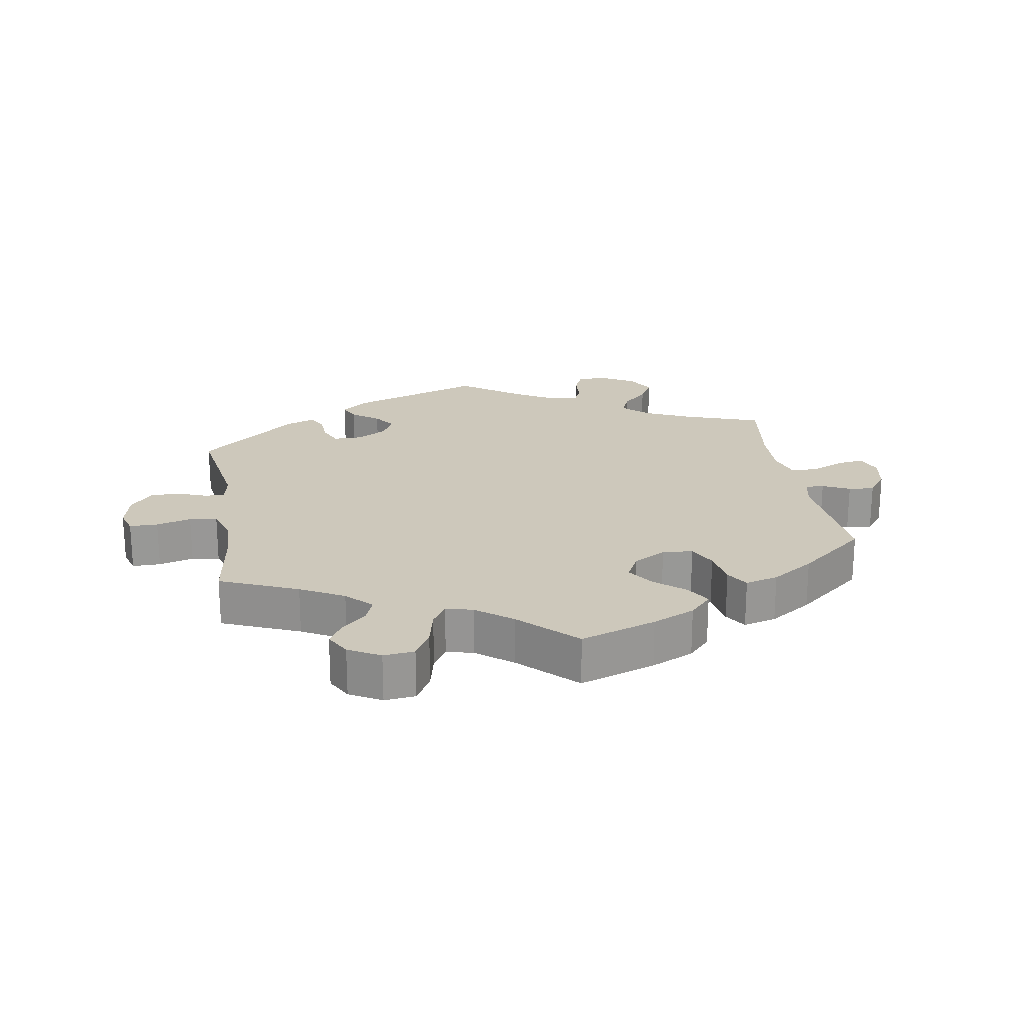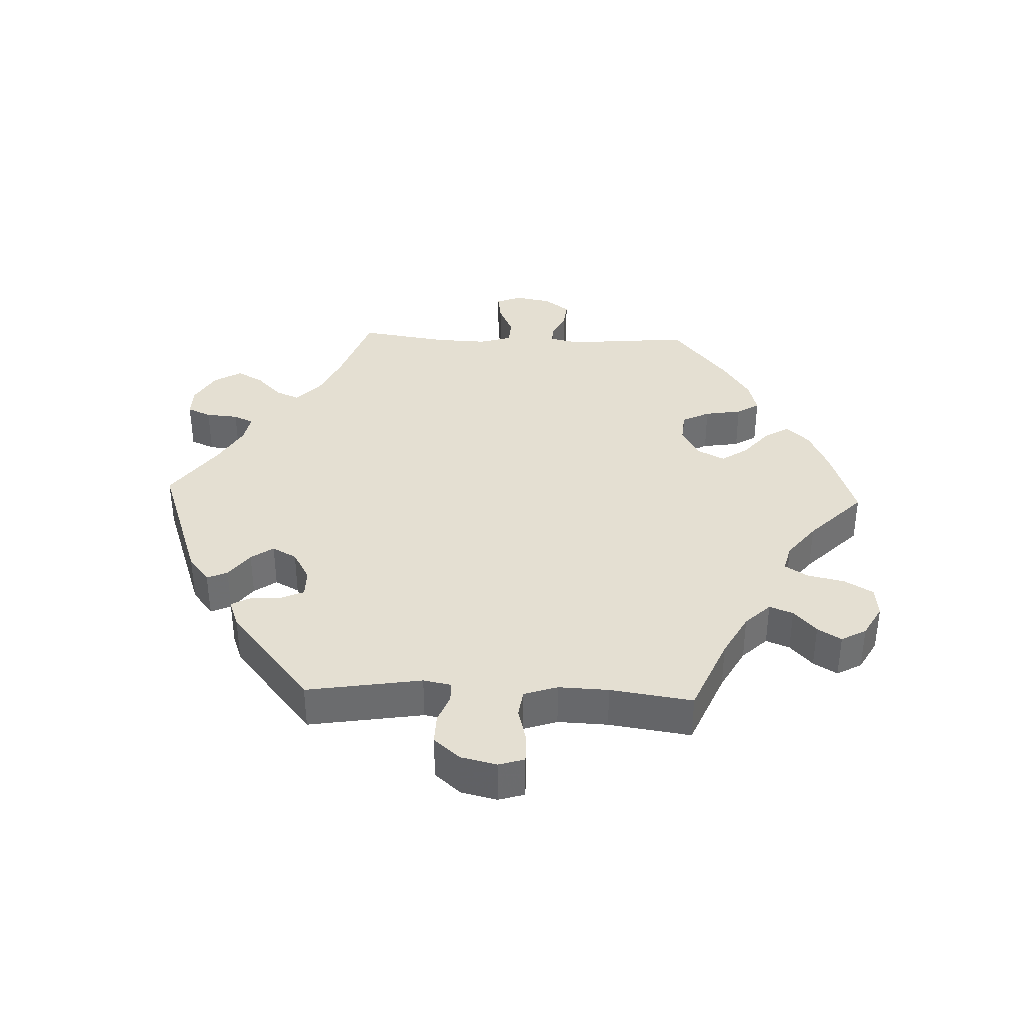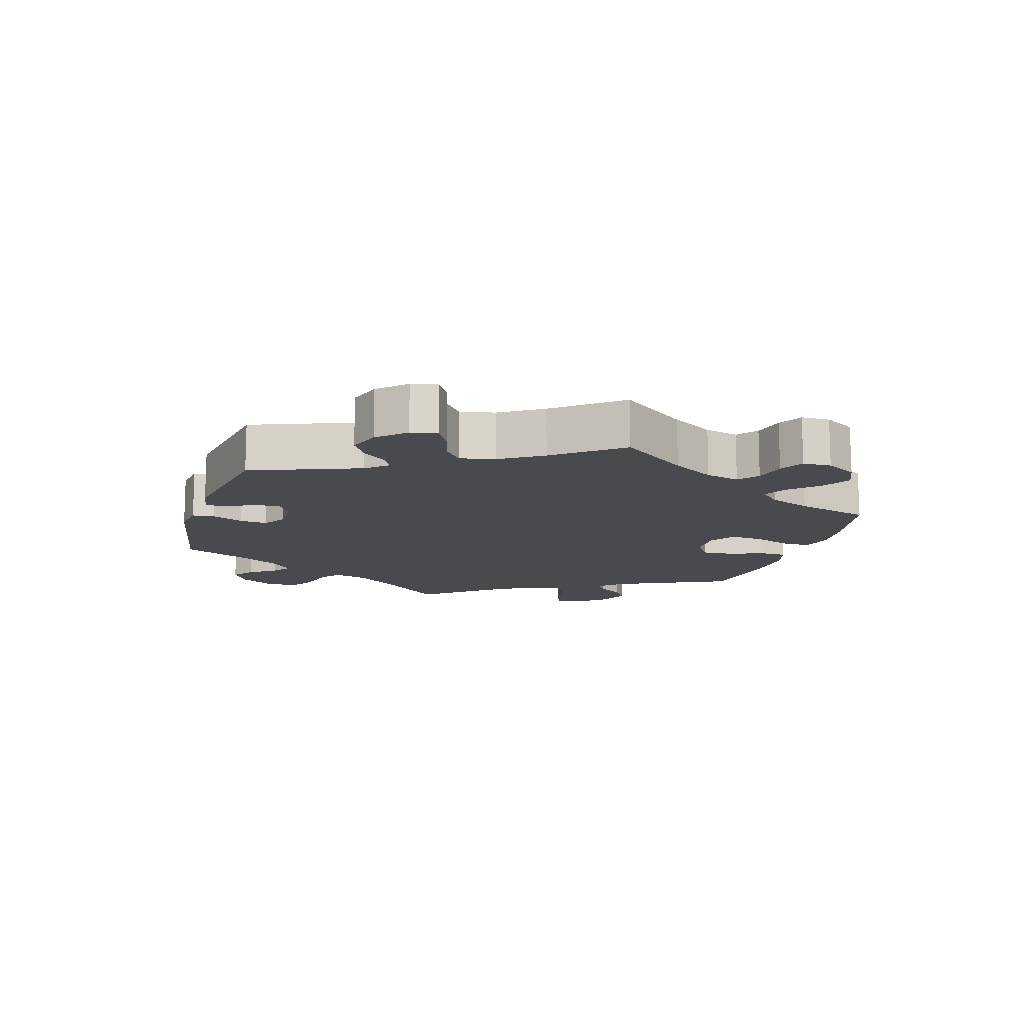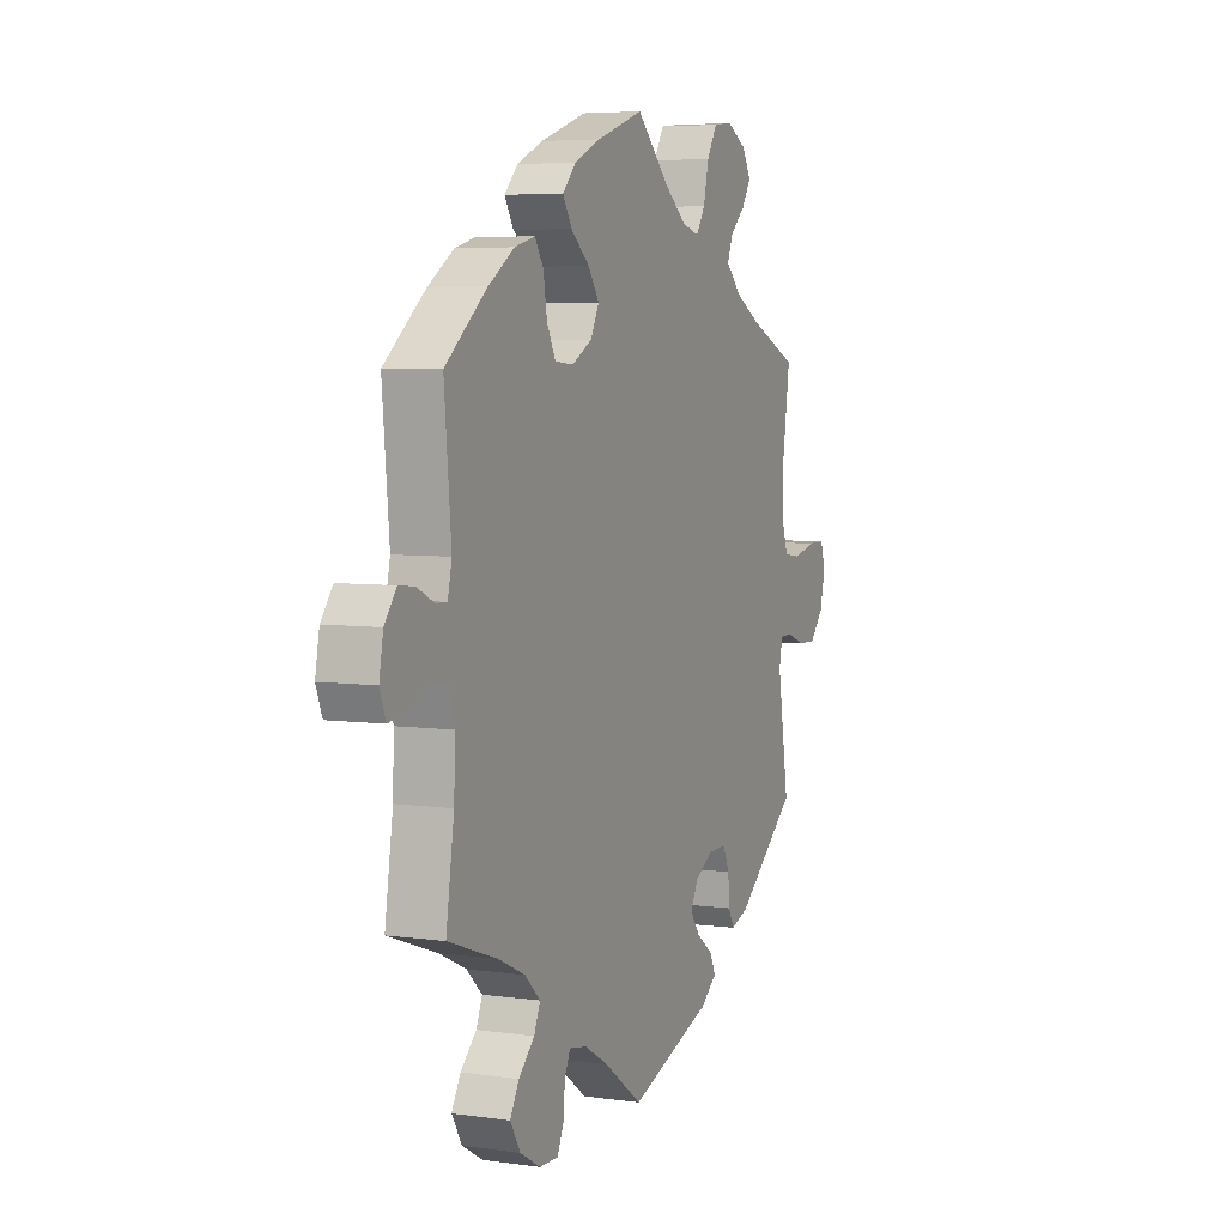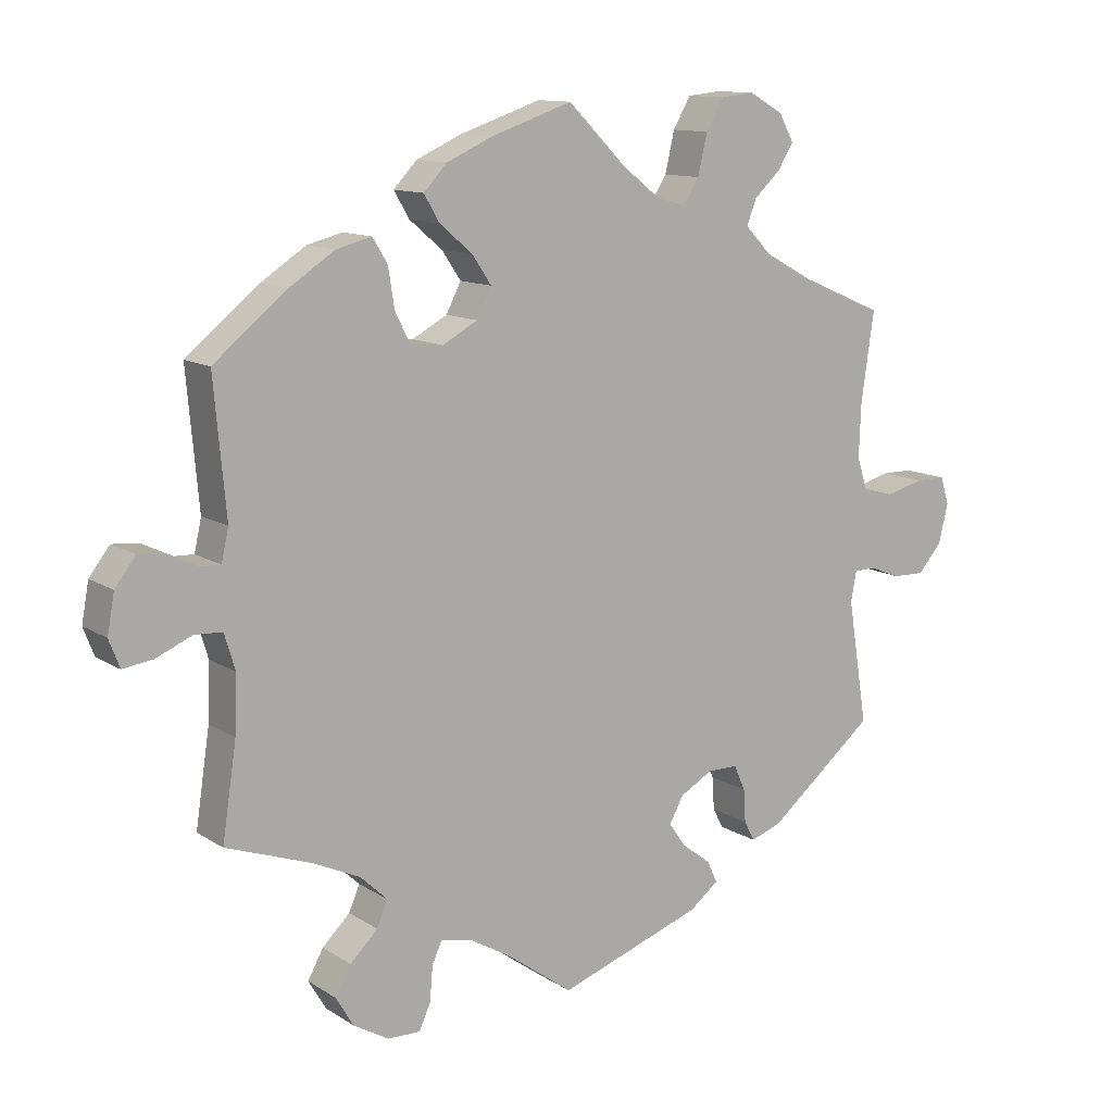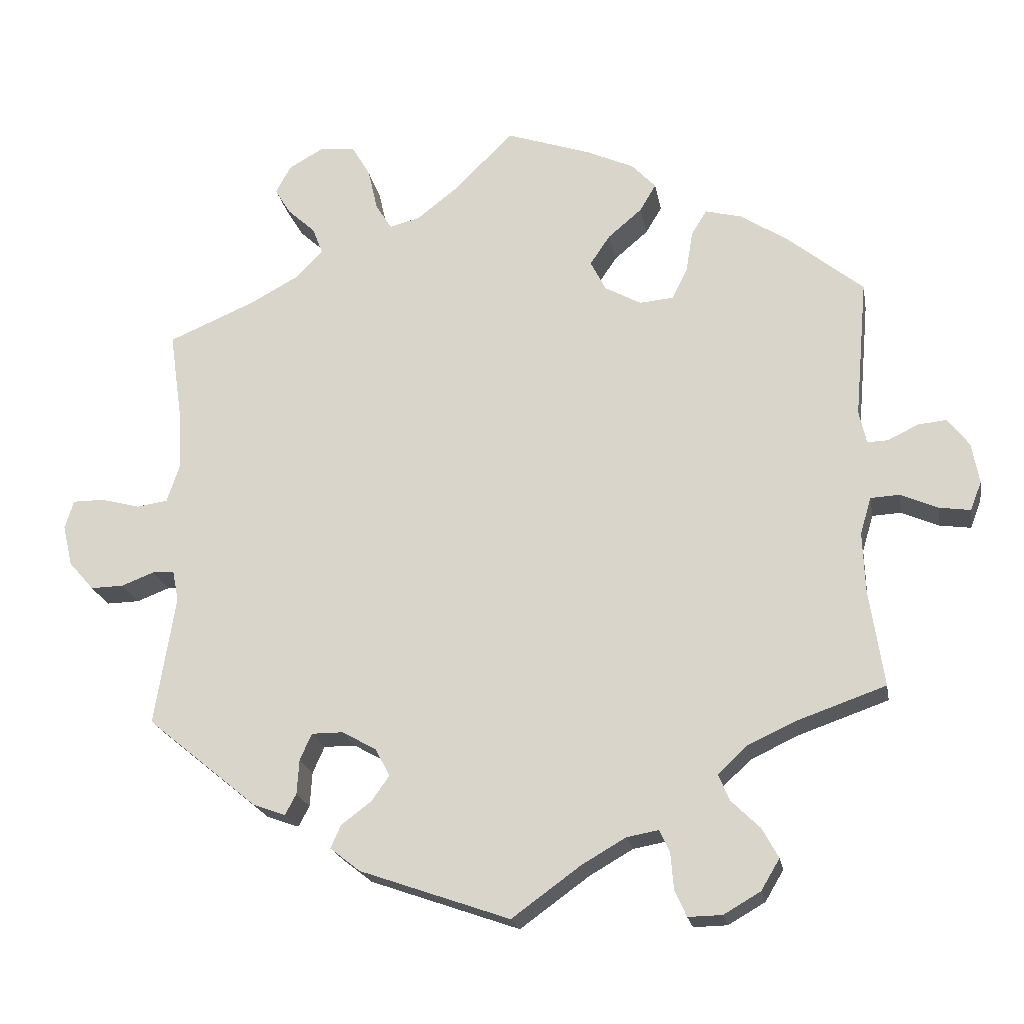
<metadata>
{"format":"obj","ext":"obj","renderer":"f3d","projection":"perspective","resolution":1024,"background":"white","views":[{"elev":21.9,"azim":-9.5,"up":"+Y"},{"elev":36.9,"azim":-87.7,"up":"+Y"},{"elev":-13.2,"azim":-76.8,"up":"+Y"},{"elev":5.4,"azim":113.5,"up":"+Z"},{"elev":11.9,"azim":145.7,"up":"+Z"},{"elev":-20.6,"azim":10.1,"up":"+Z"}]}
</metadata>
<code>
v -0.202 0.07 -0.507
v -0.243 0.07 -0.475
v -0.229 0.07 -0.444
v -0.188 0.07 -0.413
v -0.164 0.07 -0.379
v -0.184 0.07 -0.342
v -0.23 0.07 -0.316
v -0.273 0.07 -0.316
v -0.289 0.07 -0.352
v -0.292 0.07 -0.399
v -0.307 0.07 -0.427
v -0.351 0.07 -0.411
v -0.501 0.07 -0.288
v -0.473 0.07 -0.113
v -0.481 0.07 -0.071
v -0.511 0.07 -0.07
v -0.555 0.07 -0.087
v -0.6 0.07 -0.088
v -0.634 0.07 -0.049
v -0.647 0.07 0.006
v -0.635 0.07 0.045
v -0.592 0.07 0.045
v -0.539 0.07 0.031
v -0.497 0.07 0.037
v -0.48 0.07 0.088
v -0.483 0.07 0.164
v -0.501 0.07 0.289
v -0.383 0.07 0.339
v -0.317 0.07 0.375
v -0.28 0.07 0.413
v -0.294 0.07 0.449
v -0.331 0.07 0.483
v -0.353 0.07 0.519
v -0.332 0.07 0.557
v -0.284 0.07 0.584
v -0.237 0.07 0.579
v -0.212 0.07 0.536
v -0.199 0.07 0.479
v -0.177 0.07 0.444
v -0.136 0.07 0.455
v -0.082 0.07 0.497
v 0 0.07 0.578
v 0.115 0.07 0.539
v 0.179 0.07 0.51
v 0.212 0.07 0.475
v 0.19 0.07 0.438
v 0.144 0.07 0.399
v 0.117 0.07 0.359
v 0.138 0.07 0.318
v 0.187 0.07 0.291
v 0.233 0.07 0.295
v 0.254 0.07 0.337
v 0.263 0.07 0.393
v 0.284 0.07 0.427
v 0.334 0.07 0.414
v 0.398 0.07 0.372
v 0.5 0.07 0.289
v 0.483 0.07 0.101
v 0.493 0.07 0.056
v 0.521 0.07 0.057
v 0.562 0.07 0.077
v 0.601 0.07 0.081
v 0.63 0.07 0.043
v 0.64 0.07 -0.012
v 0.625 0.07 -0.051
v 0.583 0.07 -0.045
v 0.532 0.07 -0.023
v 0.493 0.07 -0.025
v 0.478 0.07 -0.075
v 0.481 0.07 -0.155
v 0.501 0.07 -0.288
v 0.381 0.07 -0.33
v 0.314 0.07 -0.361
v 0.276 0.07 -0.397
v 0.291 0.07 -0.433
v 0.33 0.07 -0.471
v 0.352 0.07 -0.511
v 0.327 0.07 -0.553
v 0.277 0.07 -0.582
v 0.231 0.07 -0.583
v 0.215 0.07 -0.547
v 0.211 0.07 -0.498
v 0.197 0.07 -0.468
v 0.154 0.07 -0.476
v 0.095 0.07 -0.51
v 0.001 0.07 -0.578
v -0.202 0 -0.507
v -0.243 0 -0.475
v -0.229 0 -0.444
v -0.188 0 -0.413
v -0.164 0 -0.379
v -0.184 0 -0.342
v -0.23 0 -0.316
v -0.273 0 -0.316
v -0.289 0 -0.352
v -0.292 0 -0.399
v -0.307 0 -0.427
v -0.351 0 -0.411
v -0.501 0 -0.288
v -0.473 0 -0.113
v -0.481 0 -0.071
v -0.511 0 -0.07
v -0.555 0 -0.087
v -0.6 0 -0.088
v -0.634 0 -0.049
v -0.647 0 0.006
v -0.635 0 0.045
v -0.592 0 0.045
v -0.539 0 0.031
v -0.497 0 0.037
v -0.48 0 0.088
v -0.483 0 0.164
v -0.501 0 0.289
v -0.383 0 0.339
v -0.317 0 0.375
v -0.28 0 0.413
v -0.294 0 0.449
v -0.331 0 0.483
v -0.353 0 0.519
v -0.332 0 0.557
v -0.284 0 0.584
v -0.237 0 0.579
v -0.212 0 0.536
v -0.199 0 0.479
v -0.177 0 0.444
v -0.136 0 0.455
v -0.082 0 0.497
v 0 0 0.578
v 0.115 0 0.539
v 0.179 0 0.51
v 0.212 0 0.475
v 0.19 0 0.438
v 0.144 0 0.399
v 0.117 0 0.359
v 0.138 0 0.318
v 0.187 0 0.291
v 0.233 0 0.295
v 0.254 0 0.337
v 0.263 0 0.393
v 0.284 0 0.427
v 0.334 0 0.414
v 0.398 0 0.372
v 0.5 0 0.289
v 0.483 0 0.101
v 0.493 0 0.056
v 0.521 0 0.057
v 0.562 0 0.077
v 0.601 0 0.081
v 0.63 0 0.043
v 0.64 0 -0.012
v 0.625 0 -0.051
v 0.583 0 -0.045
v 0.532 0 -0.023
v 0.493 0 -0.025
v 0.478 0 -0.075
v 0.481 0 -0.155
v 0.501 0 -0.288
v 0.381 0 -0.33
v 0.314 0 -0.361
v 0.276 0 -0.397
v 0.291 0 -0.433
v 0.33 0 -0.471
v 0.352 0 -0.511
v 0.327 0 -0.553
v 0.277 0 -0.582
v 0.231 0 -0.583
v 0.215 0 -0.547
v 0.211 0 -0.498
v 0.197 0 -0.468
v 0.154 0 -0.476
v 0.095 0 -0.51
v 0.001 0 -0.578
f 85 86 1 2
f 84 85 2 3
f 83 84 3 4
f 79 80 81 82
f 79 82 83
f 78 79 83
f 75 76 77 78
f 74 75 78 83
f 73 74 83 4
f 70 71 72
f 69 70 72 73
f 68 69 73 4
f 64 65 66 67
f 64 67 68
f 63 64 68
f 60 61 62 63
f 59 60 63 68
f 58 59 68 4
f 52 53 54 55
f 51 52 55 56
f 44 45 46 47
f 44 47 48
f 41 42 43 44
f 40 41 44 48
f 39 40 48 49
f 35 36 37 38
f 35 38 39
f 34 35 39
f 31 32 33 34
f 30 31 34 39
f 29 30 39 49
f 26 27 28
f 25 26 28 29
f 24 25 29 49
f 20 21 22 23
f 20 23 24
f 19 20 24
f 16 17 18 19
f 15 16 19 24
f 14 15 24 49
f 9 10 11 12
f 8 9 12 13
f 7 8 13 14
f 57 58 4 5
f 51 56 57 5
f 50 51 5 6
f 14 49 50
f 6 7 14 50
f 88 87 172 171
f 89 88 171 170
f 90 89 170 169
f 168 167 166 165
f 169 168 165
f 169 165 164
f 164 163 162 161
f 169 164 161 160
f 90 169 160 159
f 158 157 156
f 159 158 156 155
f 90 159 155 154
f 153 152 151 150
f 154 153 150
f 154 150 149
f 149 148 147 146
f 154 149 146 145
f 90 154 145 144
f 141 140 139 138
f 142 141 138 137
f 133 132 131 130
f 134 133 130
f 130 129 128 127
f 134 130 127 126
f 135 134 126 125
f 124 123 122 121
f 125 124 121
f 125 121 120
f 120 119 118 117
f 125 120 117 116
f 135 125 116 115
f 114 113 112
f 115 114 112 111
f 135 115 111 110
f 109 108 107 106
f 110 109 106
f 110 106 105
f 105 104 103 102
f 110 105 102 101
f 135 110 101 100
f 98 97 96 95
f 99 98 95 94
f 100 99 94 93
f 91 90 144 143
f 91 143 142 137
f 92 91 137 136
f 136 135 100
f 136 100 93 92
f 1 87 88 2
f 2 88 89 3
f 3 89 90 4
f 4 90 91 5
f 5 91 92 6
f 6 92 93 7
f 7 93 94 8
f 8 94 95 9
f 9 95 96 10
f 10 96 97 11
f 11 97 98 12
f 12 98 99 13
f 13 99 100 14
f 14 100 101 15
f 15 101 102 16
f 16 102 103 17
f 17 103 104 18
f 18 104 105 19
f 19 105 106 20
f 20 106 107 21
f 21 107 108 22
f 22 108 109 23
f 23 109 110 24
f 24 110 111 25
f 25 111 112 26
f 26 112 113 27
f 27 113 114 28
f 28 114 115 29
f 29 115 116 30
f 30 116 117 31
f 31 117 118 32
f 32 118 119 33
f 33 119 120 34
f 34 120 121 35
f 35 121 122 36
f 36 122 123 37
f 37 123 124 38
f 38 124 125 39
f 39 125 126 40
f 40 126 127 41
f 41 127 128 42
f 42 128 129 43
f 43 129 130 44
f 44 130 131 45
f 45 131 132 46
f 46 132 133 47
f 47 133 134 48
f 48 134 135 49
f 49 135 136 50
f 50 136 137 51
f 51 137 138 52
f 52 138 139 53
f 53 139 140 54
f 54 140 141 55
f 55 141 142 56
f 56 142 143 57
f 57 143 144 58
f 58 144 145 59
f 59 145 146 60
f 60 146 147 61
f 61 147 148 62
f 62 148 149 63
f 63 149 150 64
f 64 150 151 65
f 65 151 152 66
f 66 152 153 67
f 67 153 154 68
f 68 154 155 69
f 69 155 156 70
f 70 156 157 71
f 71 157 158 72
f 72 158 159 73
f 73 159 160 74
f 74 160 161 75
f 75 161 162 76
f 76 162 163 77
f 77 163 164 78
f 78 164 165 79
f 79 165 166 80
f 80 166 167 81
f 81 167 168 82
f 82 168 169 83
f 83 169 170 84
f 84 170 171 85
f 85 171 172 86
f 86 172 87 1

</code>
